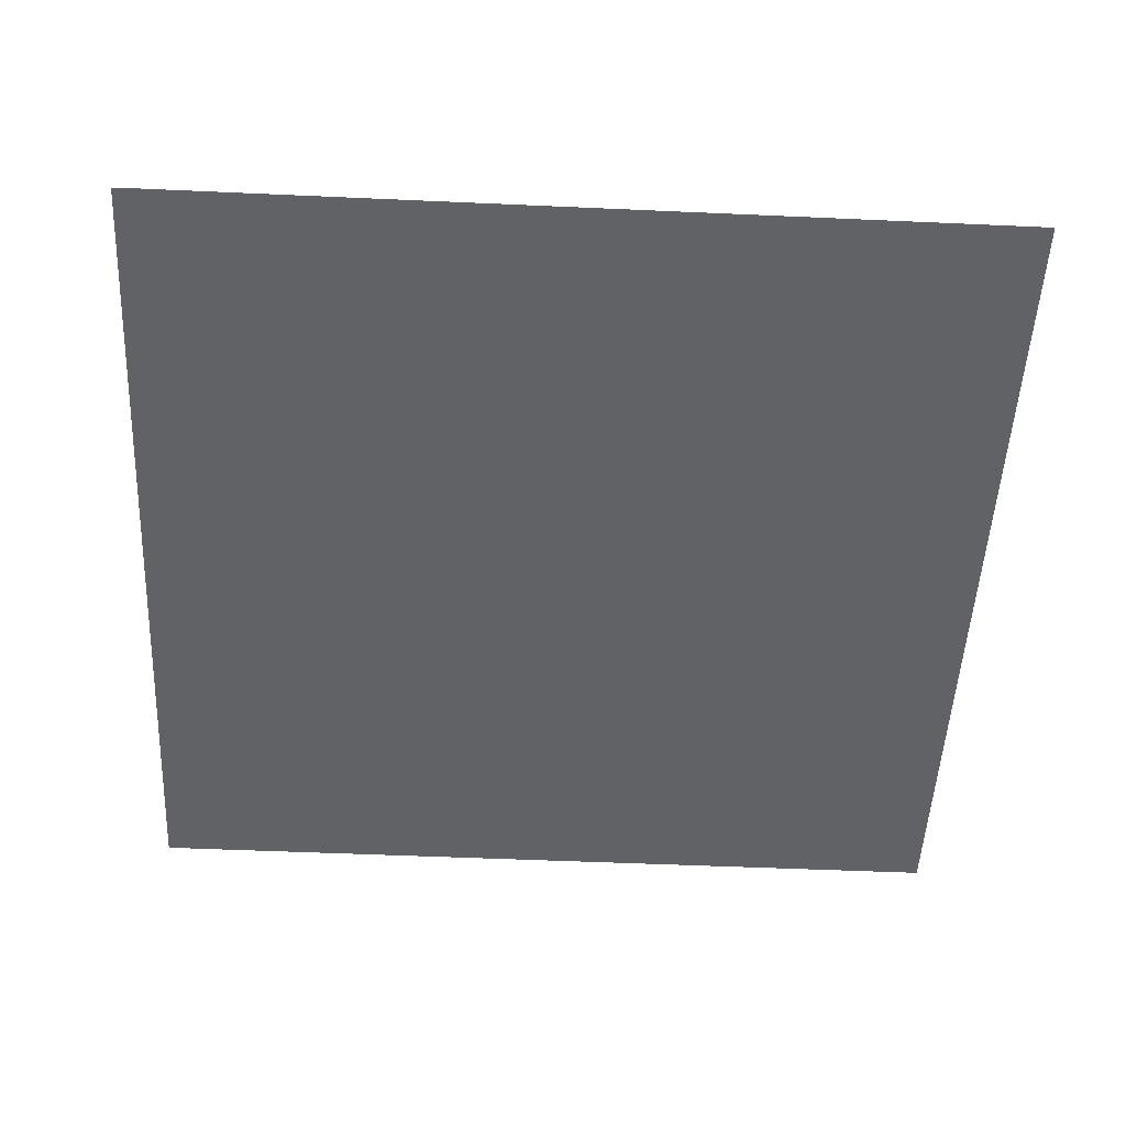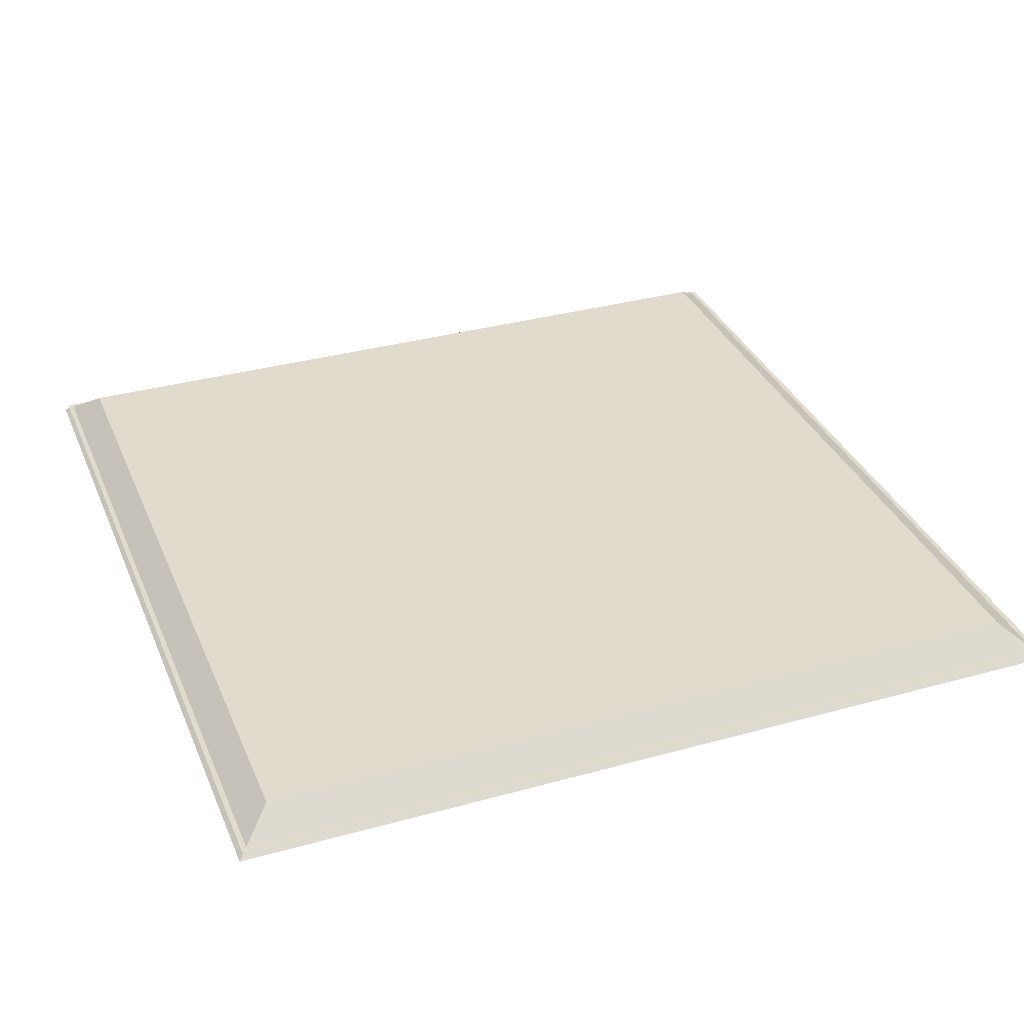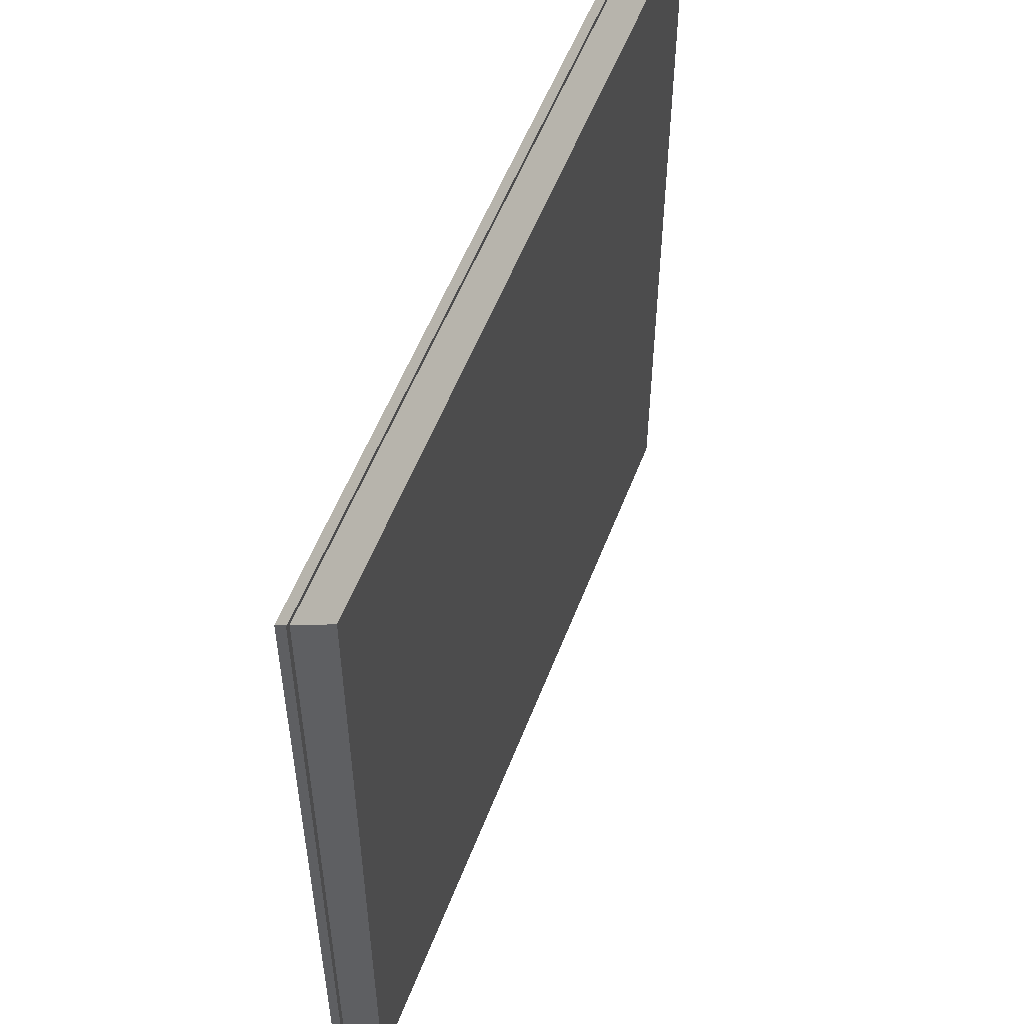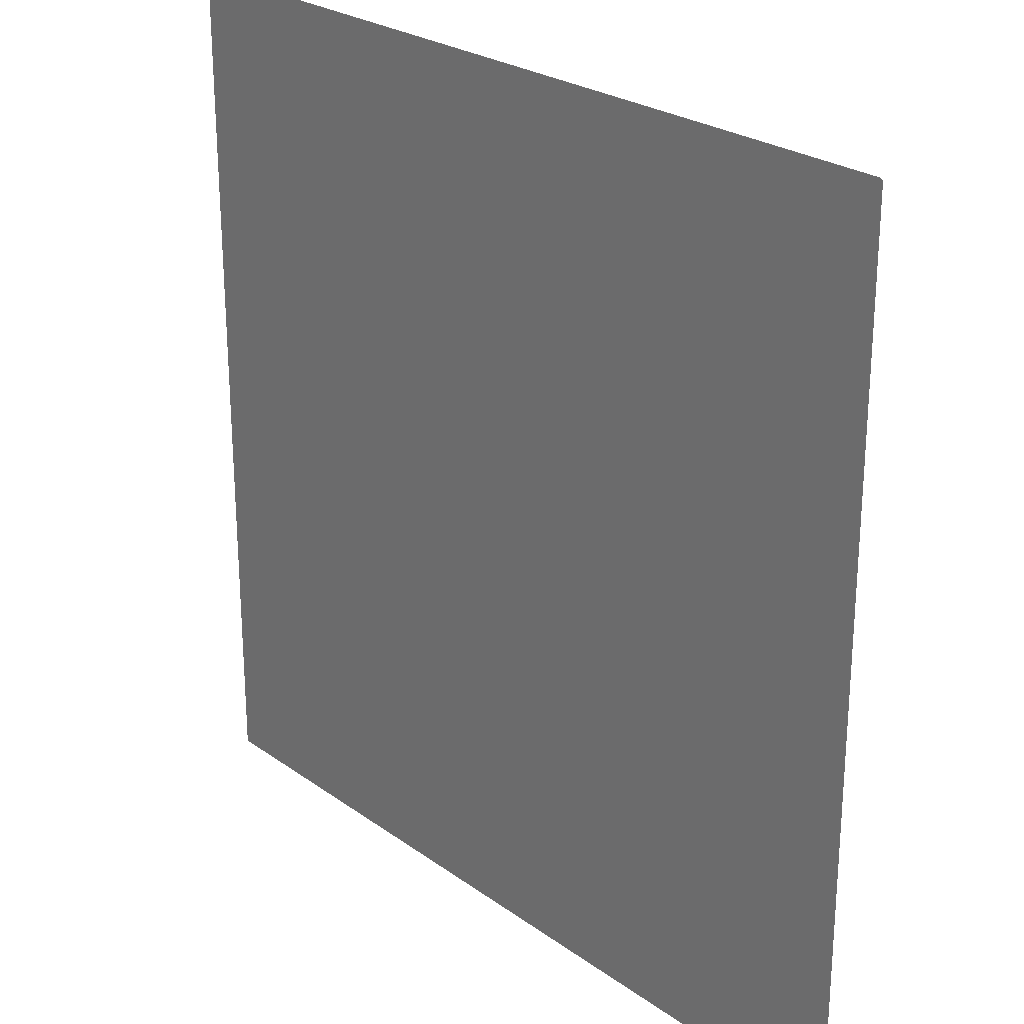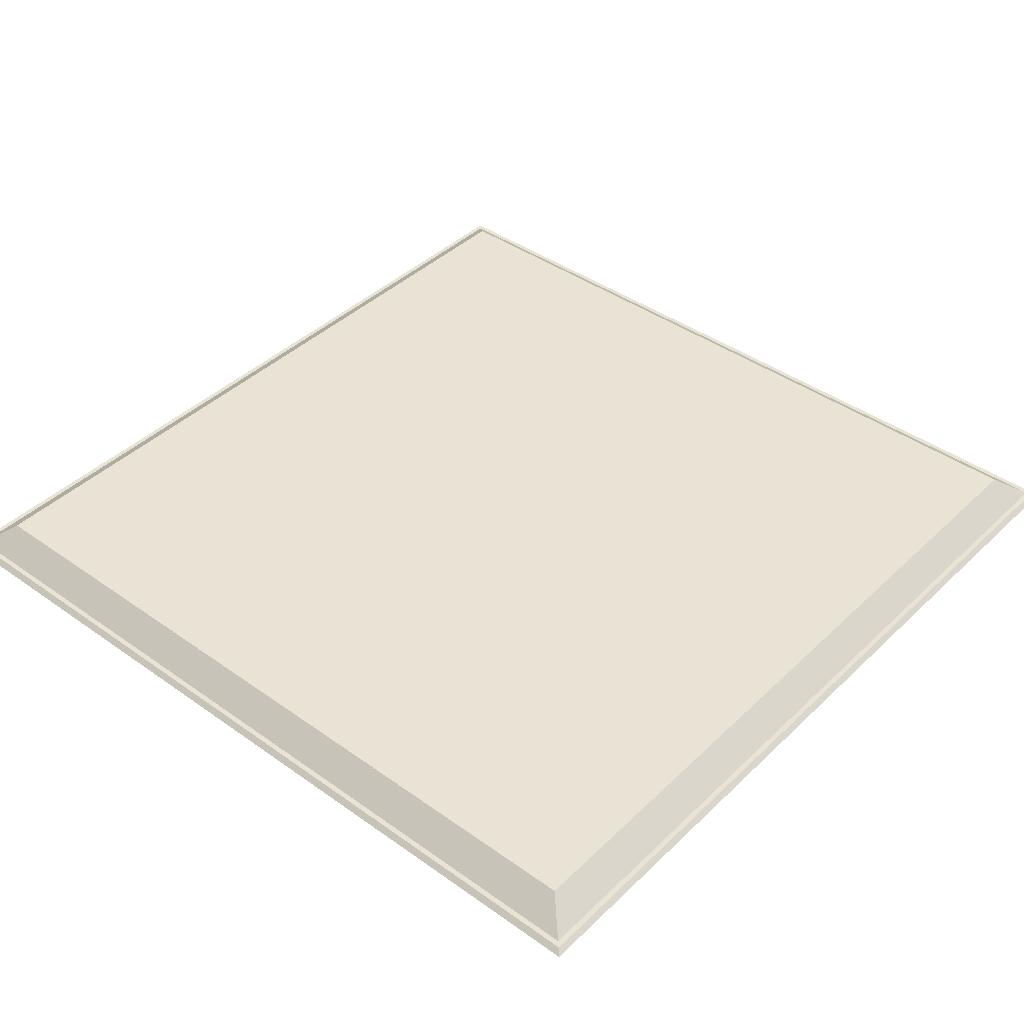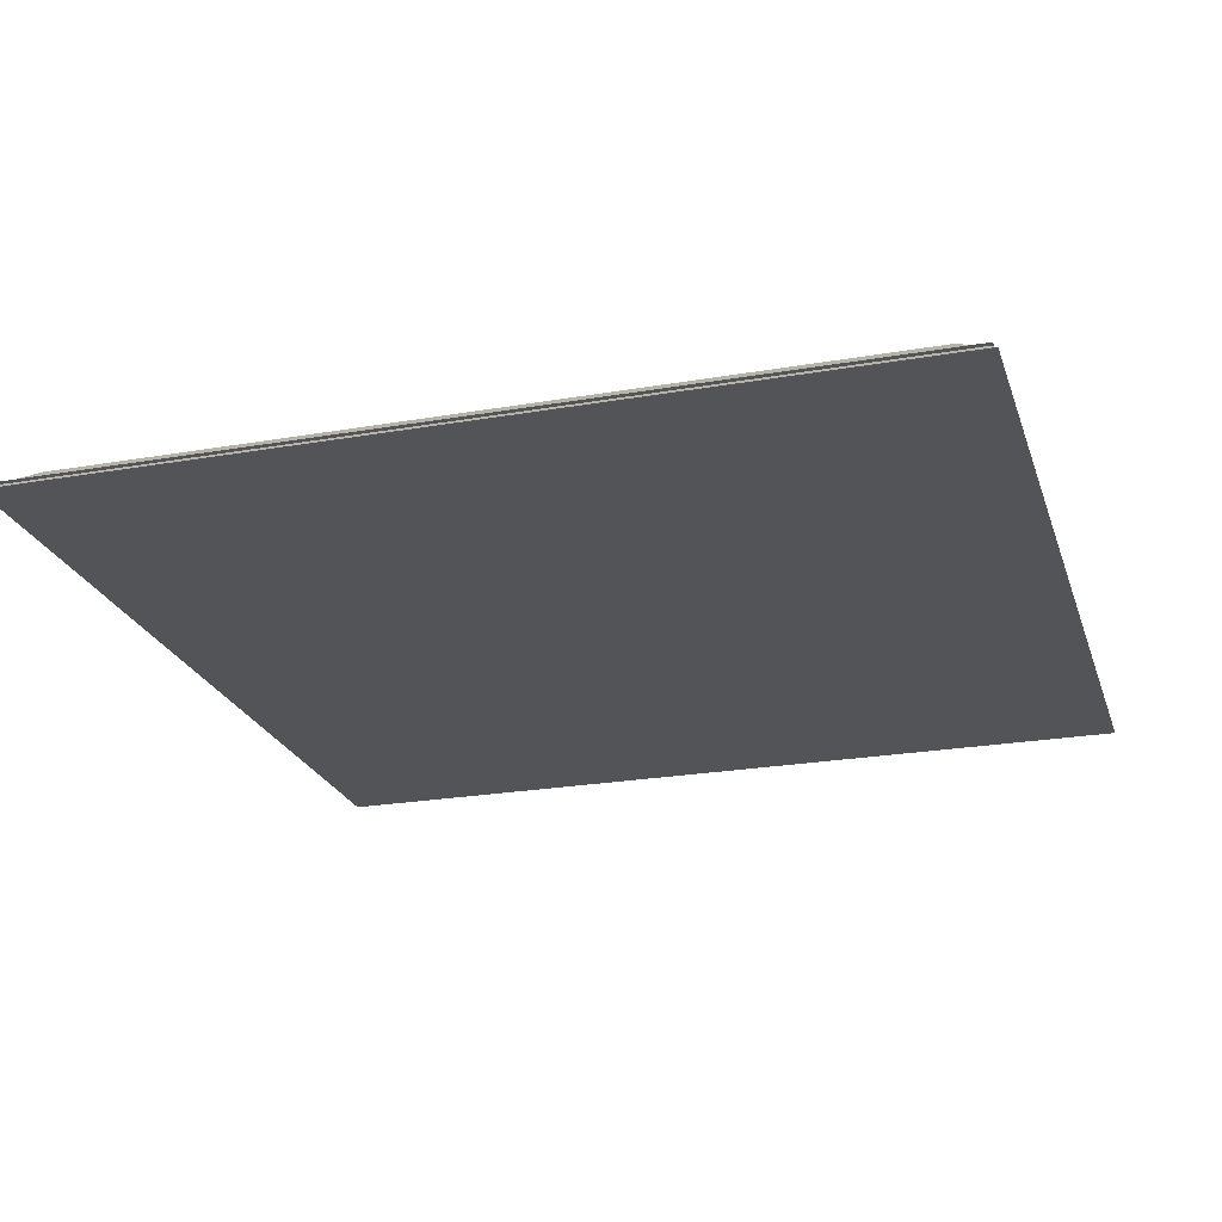
<metadata>
{"format":"obj","ext":"obj","renderer":"f3d","projection":"perspective","resolution":1024,"background":"white","views":[{"elev":-50.7,"azim":-2.8,"up":"+Y"},{"elev":33.9,"azim":-20.7,"up":"+Y"},{"elev":55.1,"azim":110.8,"up":"+Z"},{"elev":25.3,"azim":48.8,"up":"+Z"},{"elev":41.1,"azim":-49.1,"up":"+Y"},{"elev":-23.4,"azim":-73.6,"up":"+Y"}]}
</metadata>
<code>
o Plane
v 9.91 0.1061 -9.91
v -9.91 0.1061 -9.91
v -9.91 0.1061 9.91
v 9.91 0.1061 9.91
g Plane_Plane_Depositor
f 1 2 3 4
o Cube_Cube.001
v 10 -0.05697 10
v -10 -0.05697 10
v 10 -0.05697 -10
v -10 -0.05697 -10
v 9.125 0.6256 9.125
v -9.125 0.6256 9.125
v 9.125 0.6256 -9.125
v -9.125 0.6256 -9.125
g Cube_Cube.001_Depositor
f 5 6 8 7
f 7 8 12 11
f 11 12 10 9
f 9 10 6 5
f 7 11 9 5
f 12 8 6 10

</code>
